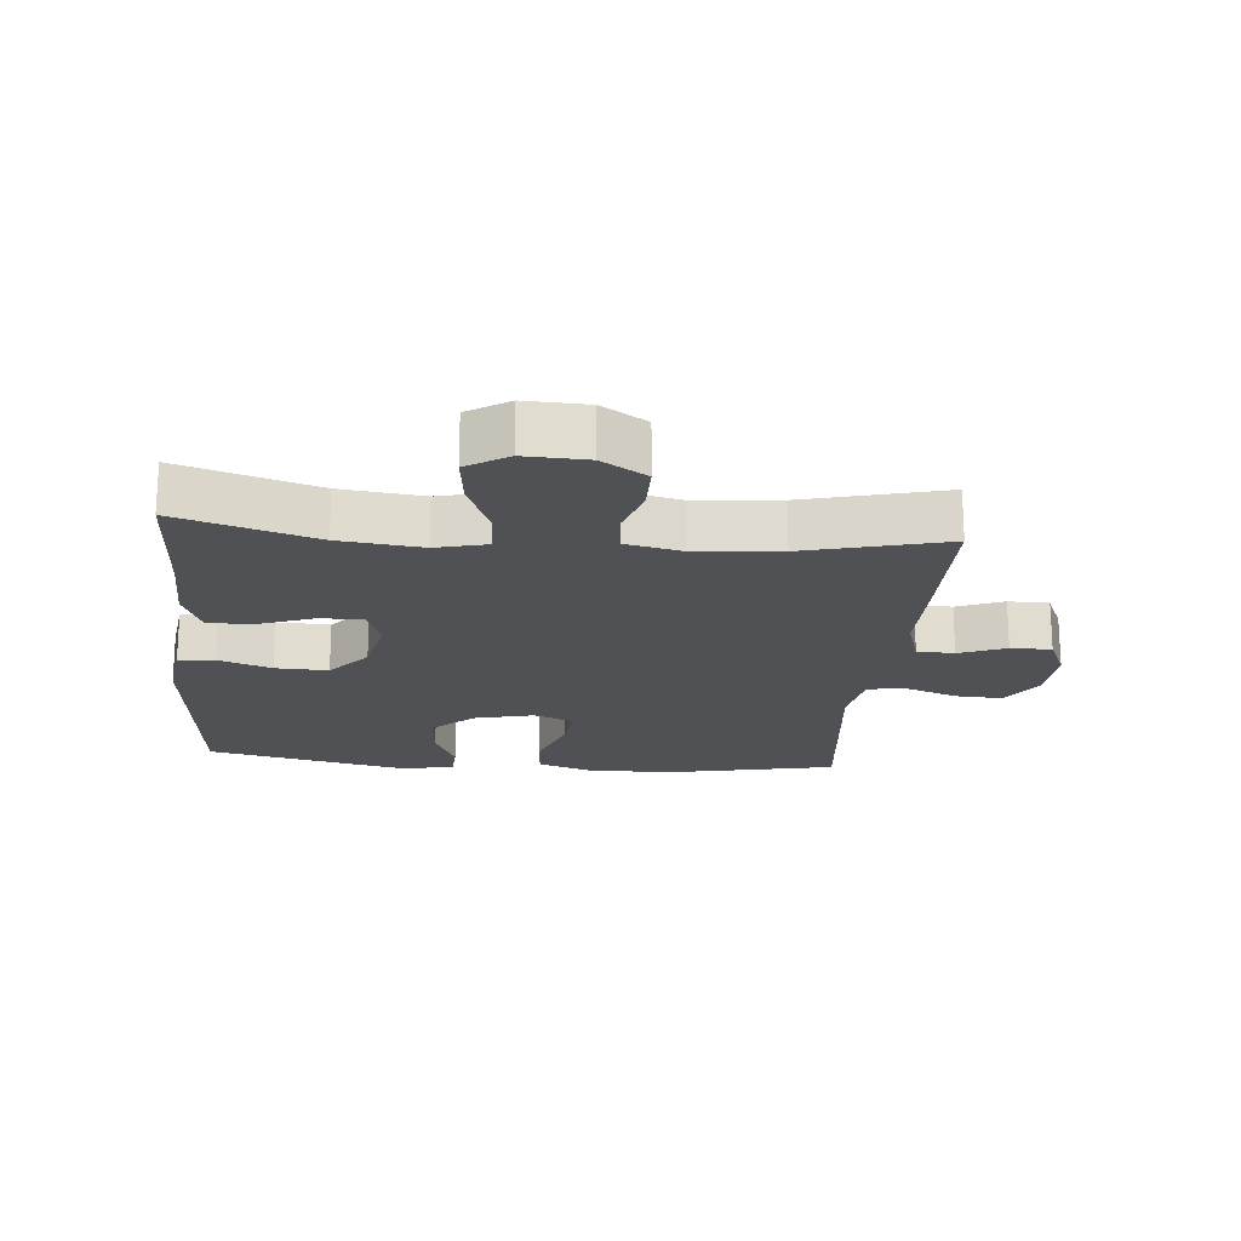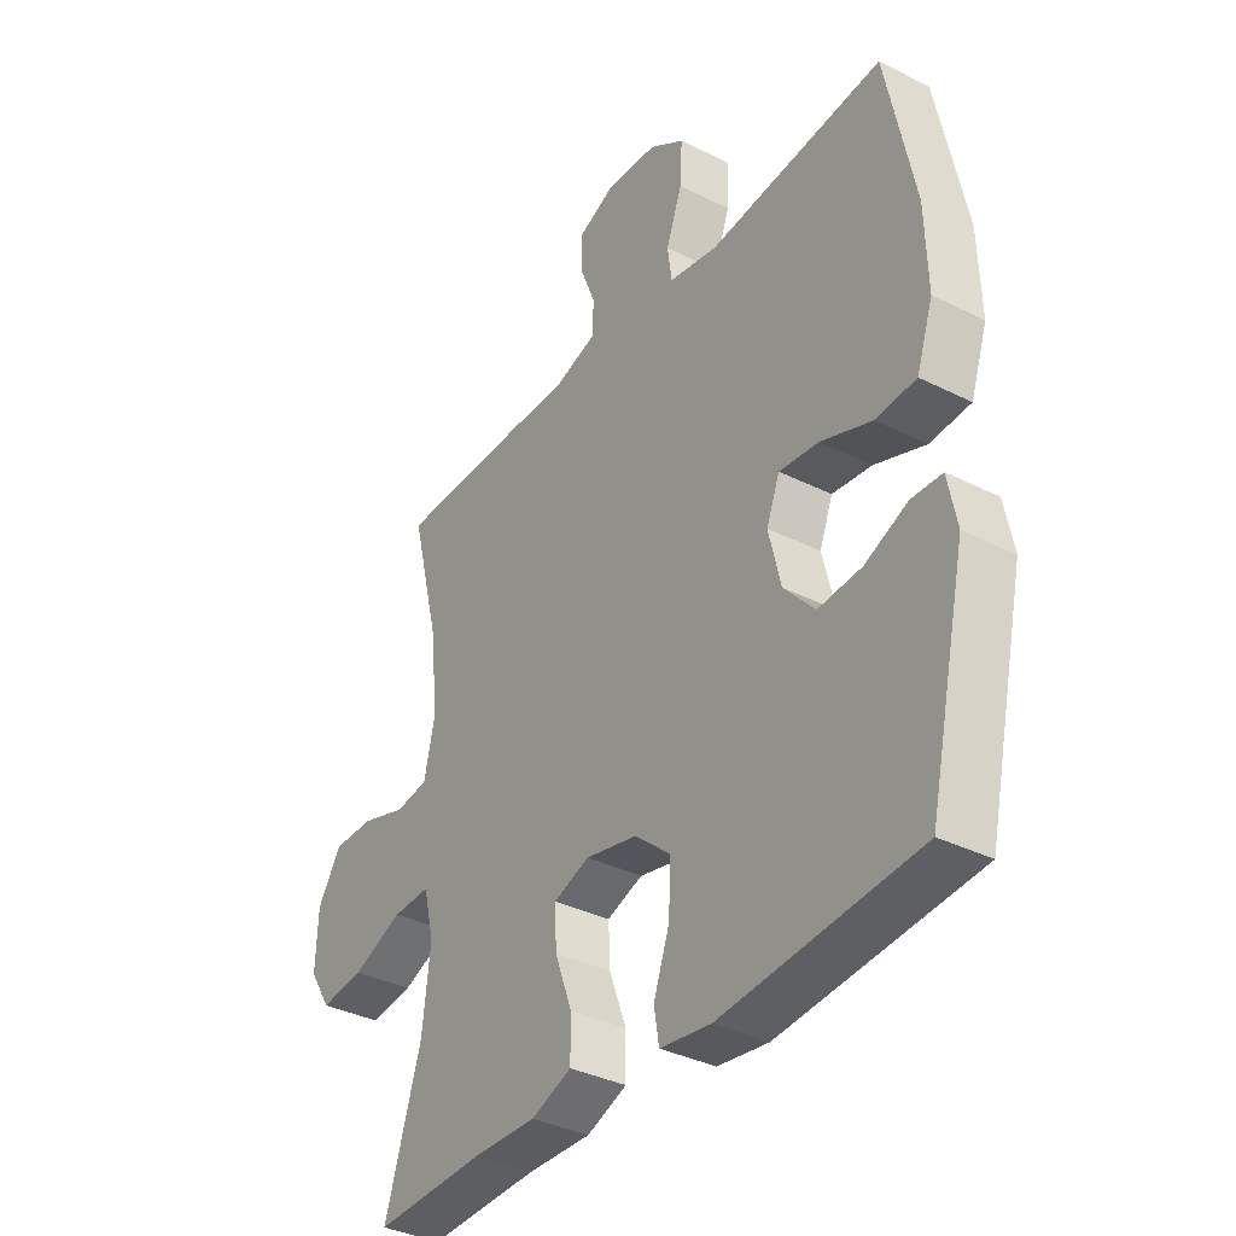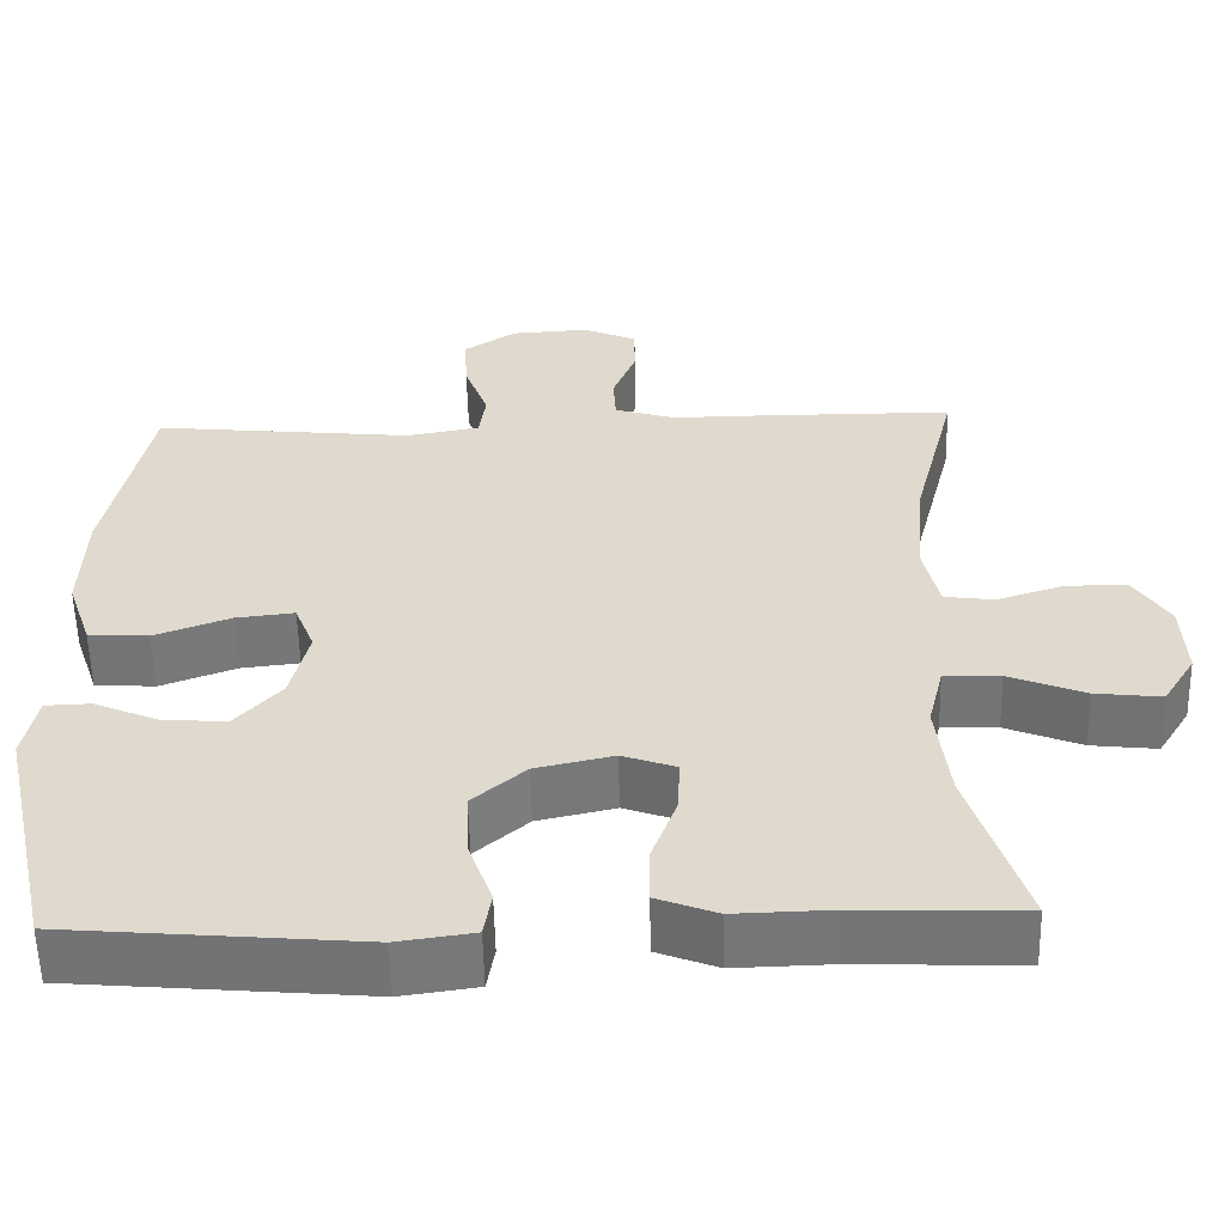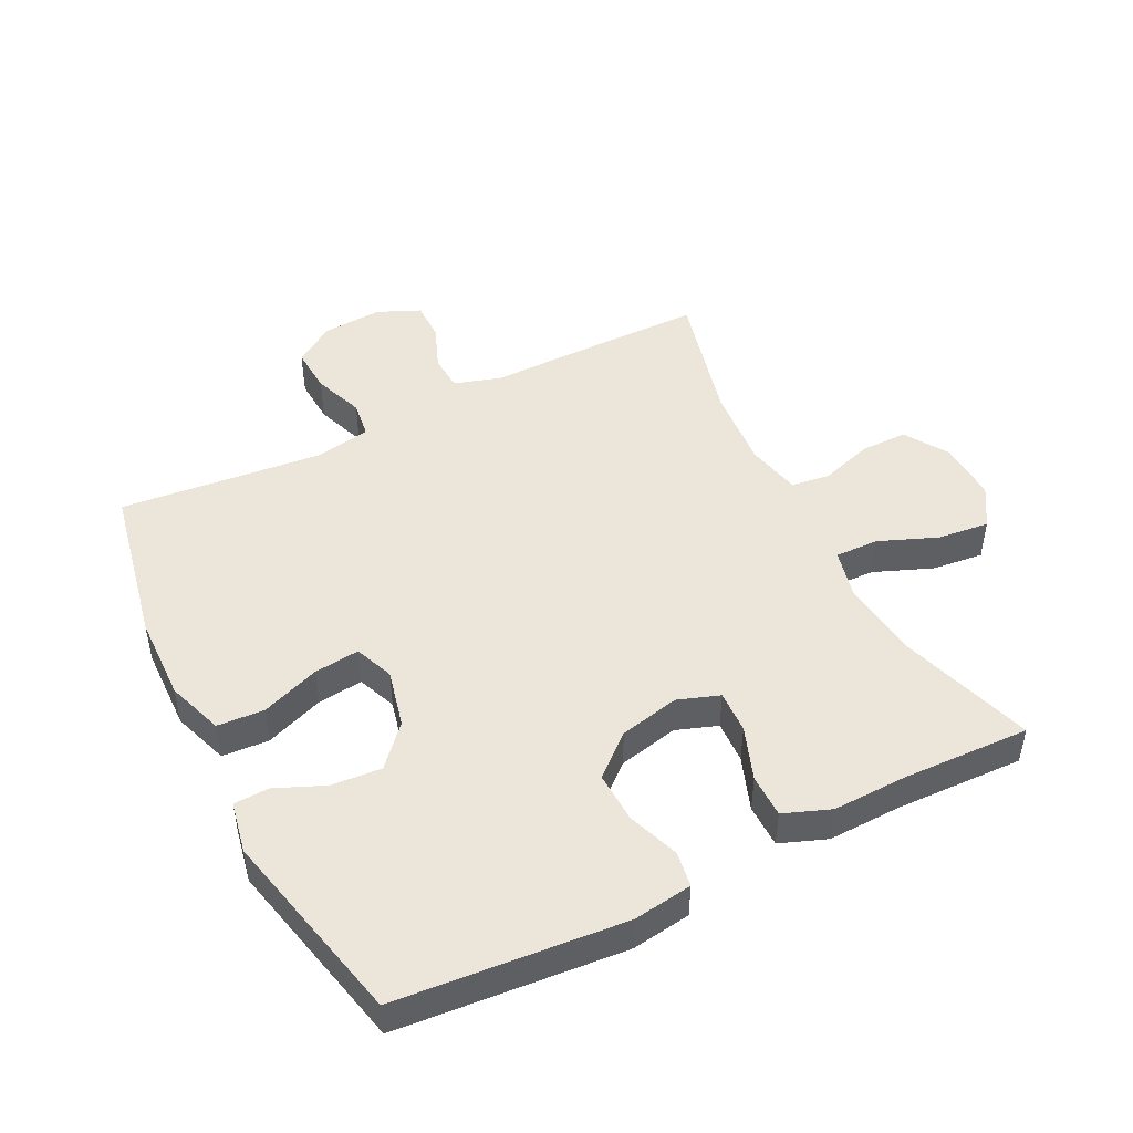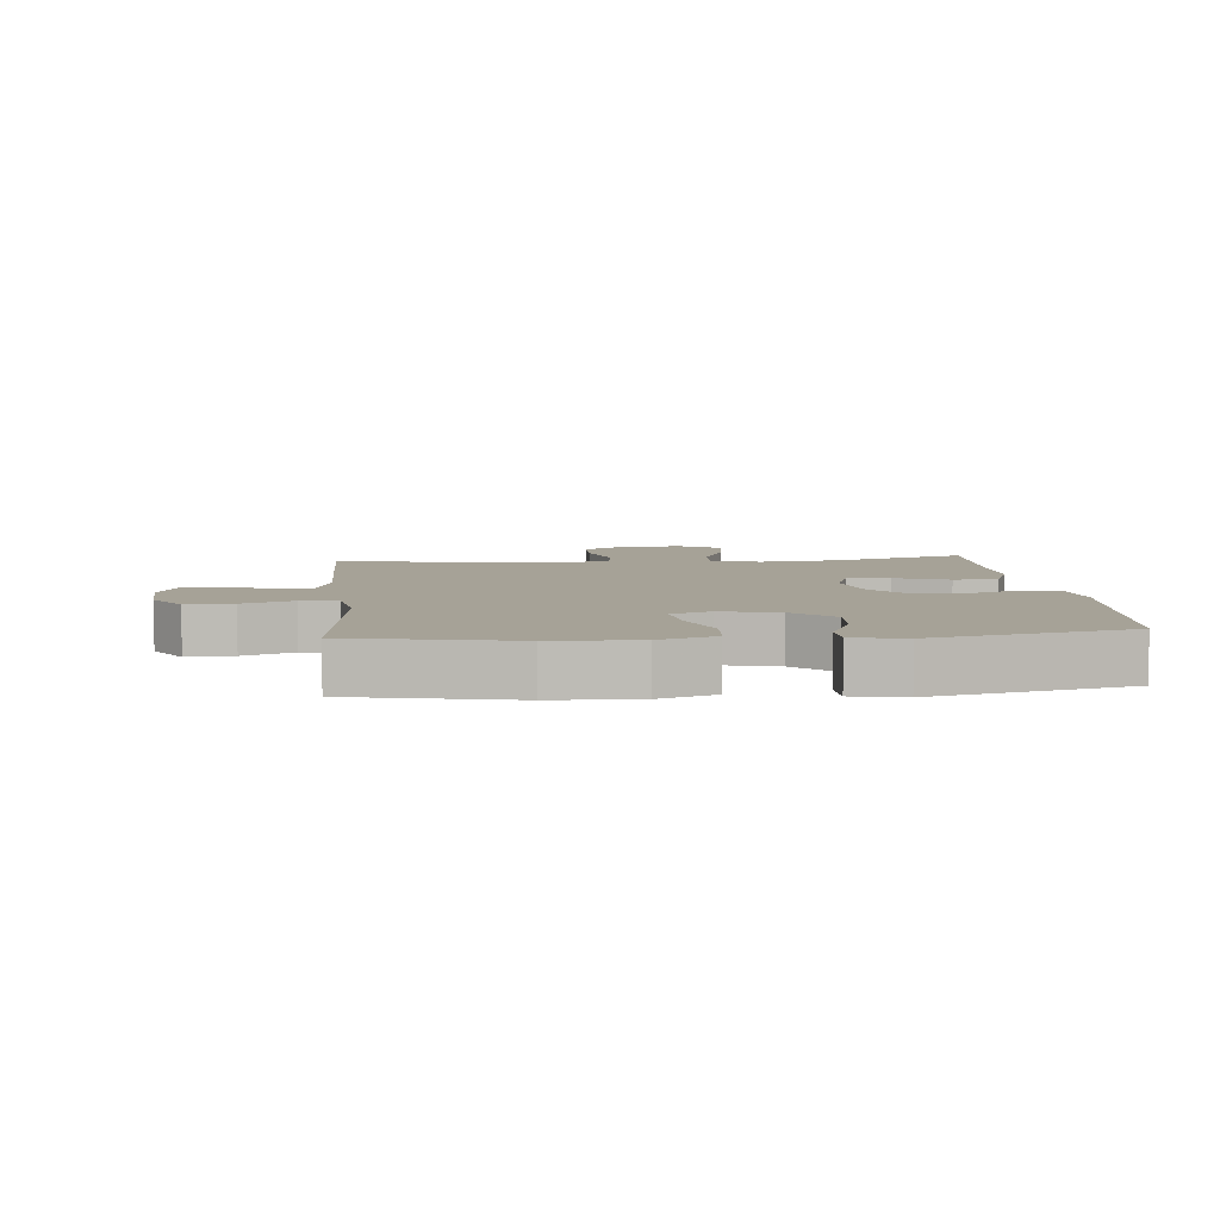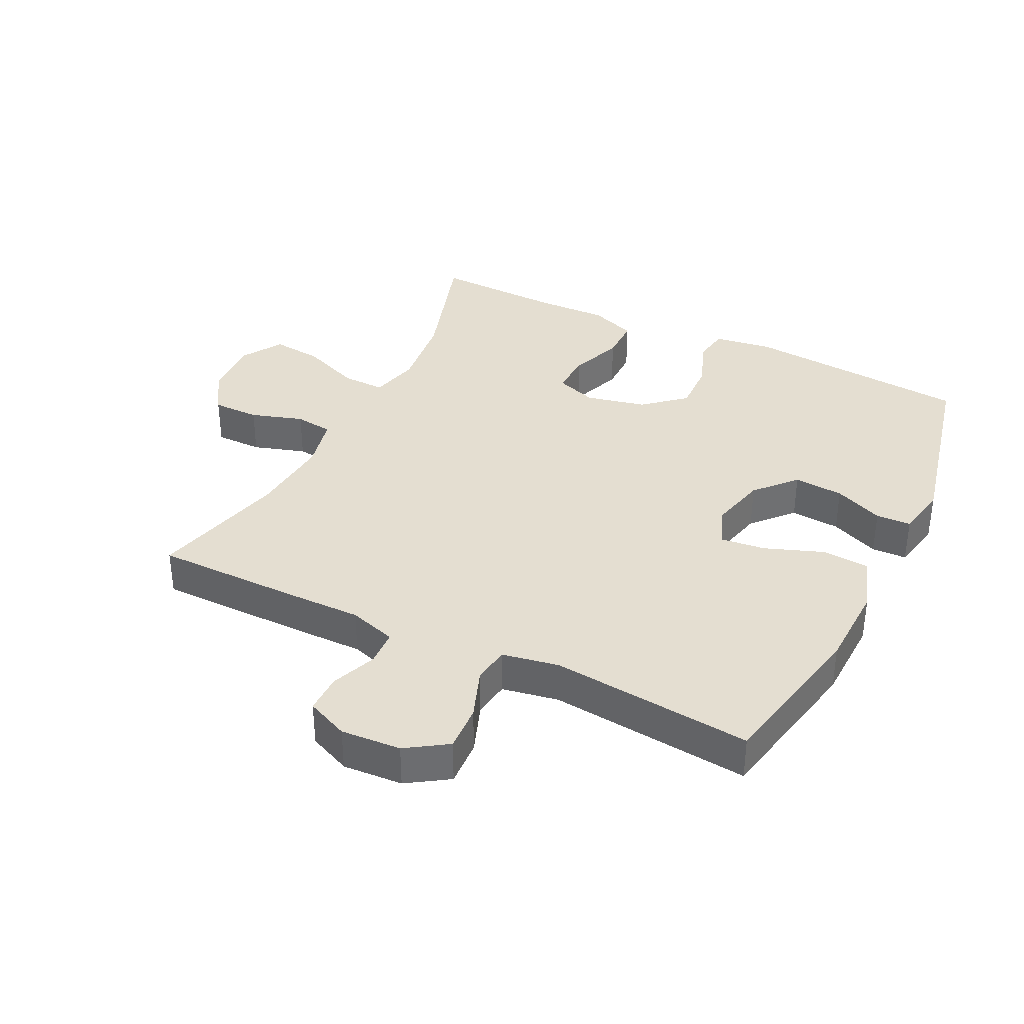
<metadata>
{"format":"obj","ext":"obj","renderer":"f3d","projection":"perspective","resolution":1024,"background":"white","views":[{"elev":-19.8,"azim":-95.0,"up":"+Y"},{"elev":-35.9,"azim":56.6,"up":"+Z"},{"elev":-56.7,"azim":-178.7,"up":"+Z"},{"elev":47.4,"azim":153.2,"up":"+Y"},{"elev":6.4,"azim":84.7,"up":"+Y"},{"elev":36.4,"azim":26.2,"up":"+Y"}]}
</metadata>
<code>
v -0.5 0.07 -0.5
v -0.434 0.07 -0.291
v -0.419 0.07 -0.166
v -0.438 0.07 -0.088
v -0.506 0.07 -0.09
v -0.598 0.07 -0.127
v -0.678 0.07 -0.136
v -0.717 0.07 -0.073
v -0.713 0.07 0.022
v -0.67 0.07 0.09
v -0.596 0.07 0.09
v -0.514 0.07 0.064
v -0.454 0.07 0.072
v -0.435 0.07 0.157
v -0.446 0.07 0.286
v -0.5 0.07 0.5
v -0.268 0.07 0.501
v -0.153 0.07 0.5
v -0.079 0.07 0.523
v -0.076 0.07 0.58
v -0.104 0.07 0.651
v -0.104 0.07 0.713
v -0.038 0.07 0.742
v 0.056 0.07 0.736
v 0.12 0.07 0.694
v 0.116 0.07 0.621
v 0.087 0.07 0.542
v 0.095 0.07 0.484
v 0.184 0.07 0.468
v 0.5 0.07 0.5
v 0.551 0.07 0.249
v 0.555 0.07 0.115
v 0.525 0.07 0.027
v 0.452 0.07 0.022
v 0.36 0.07 0.056
v 0.289 0.07 0.064
v 0.265 0.07 0.003
v 0.287 0.07 -0.088
v 0.343 0.07 -0.15
v 0.421 0.07 -0.144
v 0.498 0.07 -0.111
v 0.553 0.07 -0.113
v 0.569 0.07 -0.194
v 0.5 0.07 -0.5
v 0.146 0.07 -0.531
v 0.054 0.07 -0.518
v 0.045 0.07 -0.463
v 0.074 0.07 -0.382
v 0.077 0.07 -0.302
v 0.013 0.07 -0.247
v -0.081 0.07 -0.226
v -0.146 0.07 -0.249
v -0.143 0.07 -0.316
v -0.112 0.07 -0.4
v -0.112 0.07 -0.468
v -0.185 0.07 -0.496
v -0.299 0.07 -0.493
v -0.5 0 -0.5
v -0.434 0 -0.291
v -0.419 0 -0.166
v -0.438 0 -0.088
v -0.506 0 -0.09
v -0.598 0 -0.127
v -0.678 0 -0.136
v -0.717 0 -0.073
v -0.713 0 0.022
v -0.67 0 0.09
v -0.596 0 0.09
v -0.514 0 0.064
v -0.454 0 0.072
v -0.435 0 0.157
v -0.446 0 0.286
v -0.5 0 0.5
v -0.268 0 0.501
v -0.153 0 0.5
v -0.079 0 0.523
v -0.076 0 0.58
v -0.104 0 0.651
v -0.104 0 0.713
v -0.038 0 0.742
v 0.056 0 0.736
v 0.12 0 0.694
v 0.116 0 0.621
v 0.087 0 0.542
v 0.095 0 0.484
v 0.184 0 0.468
v 0.5 0 0.5
v 0.551 0 0.249
v 0.555 0 0.115
v 0.525 0 0.027
v 0.452 0 0.022
v 0.36 0 0.056
v 0.289 0 0.064
v 0.265 0 0.003
v 0.287 0 -0.088
v 0.343 0 -0.15
v 0.421 0 -0.144
v 0.498 0 -0.111
v 0.553 0 -0.113
v 0.569 0 -0.194
v 0.5 0 -0.5
v 0.146 0 -0.531
v 0.054 0 -0.518
v 0.045 0 -0.463
v 0.074 0 -0.382
v 0.077 0 -0.302
v 0.013 0 -0.247
v -0.081 0 -0.226
v -0.146 0 -0.249
v -0.143 0 -0.316
v -0.112 0 -0.4
v -0.112 0 -0.468
v -0.185 0 -0.496
v -0.299 0 -0.493
f 54 55 56 57
f 53 54 57 1
f 52 53 1 2
f 51 52 2 3
f 45 46 47 48
f 45 48 49
f 44 45 49
f 43 44 49 50
f 40 41 42 43
f 39 40 43 50
f 32 33 34 35
f 32 35 36
f 29 30 31 32
f 28 29 32 36
f 24 25 26 27
f 24 27 28
f 23 24 28
f 20 21 22 23
f 19 20 23 28
f 18 19 28 36
f 15 16 17 18
f 14 15 18 36
f 9 10 11 12
f 9 12 13
f 8 9 13
f 5 6 7 8
f 4 5 8 13
f 51 3 4 13
f 38 39 50 51
f 37 38 51 13
f 13 14 36 37
f 114 113 112 111
f 58 114 111 110
f 59 58 110 109
f 60 59 109 108
f 105 104 103 102
f 106 105 102
f 106 102 101
f 107 106 101 100
f 100 99 98 97
f 107 100 97 96
f 92 91 90 89
f 93 92 89
f 89 88 87 86
f 93 89 86 85
f 84 83 82 81
f 85 84 81
f 85 81 80
f 80 79 78 77
f 85 80 77 76
f 93 85 76 75
f 75 74 73 72
f 93 75 72 71
f 69 68 67 66
f 70 69 66
f 70 66 65
f 65 64 63 62
f 70 65 62 61
f 70 61 60 108
f 108 107 96 95
f 70 108 95 94
f 94 93 71 70
f 1 58 59 2
f 2 59 60 3
f 3 60 61 4
f 4 61 62 5
f 5 62 63 6
f 6 63 64 7
f 7 64 65 8
f 8 65 66 9
f 9 66 67 10
f 10 67 68 11
f 11 68 69 12
f 12 69 70 13
f 13 70 71 14
f 14 71 72 15
f 15 72 73 16
f 16 73 74 17
f 17 74 75 18
f 18 75 76 19
f 19 76 77 20
f 20 77 78 21
f 21 78 79 22
f 22 79 80 23
f 23 80 81 24
f 24 81 82 25
f 25 82 83 26
f 26 83 84 27
f 27 84 85 28
f 28 85 86 29
f 29 86 87 30
f 30 87 88 31
f 31 88 89 32
f 32 89 90 33
f 33 90 91 34
f 34 91 92 35
f 35 92 93 36
f 36 93 94 37
f 37 94 95 38
f 38 95 96 39
f 39 96 97 40
f 40 97 98 41
f 41 98 99 42
f 42 99 100 43
f 43 100 101 44
f 44 101 102 45
f 45 102 103 46
f 46 103 104 47
f 47 104 105 48
f 48 105 106 49
f 49 106 107 50
f 50 107 108 51
f 51 108 109 52
f 52 109 110 53
f 53 110 111 54
f 54 111 112 55
f 55 112 113 56
f 56 113 114 57
f 57 114 58 1

</code>
